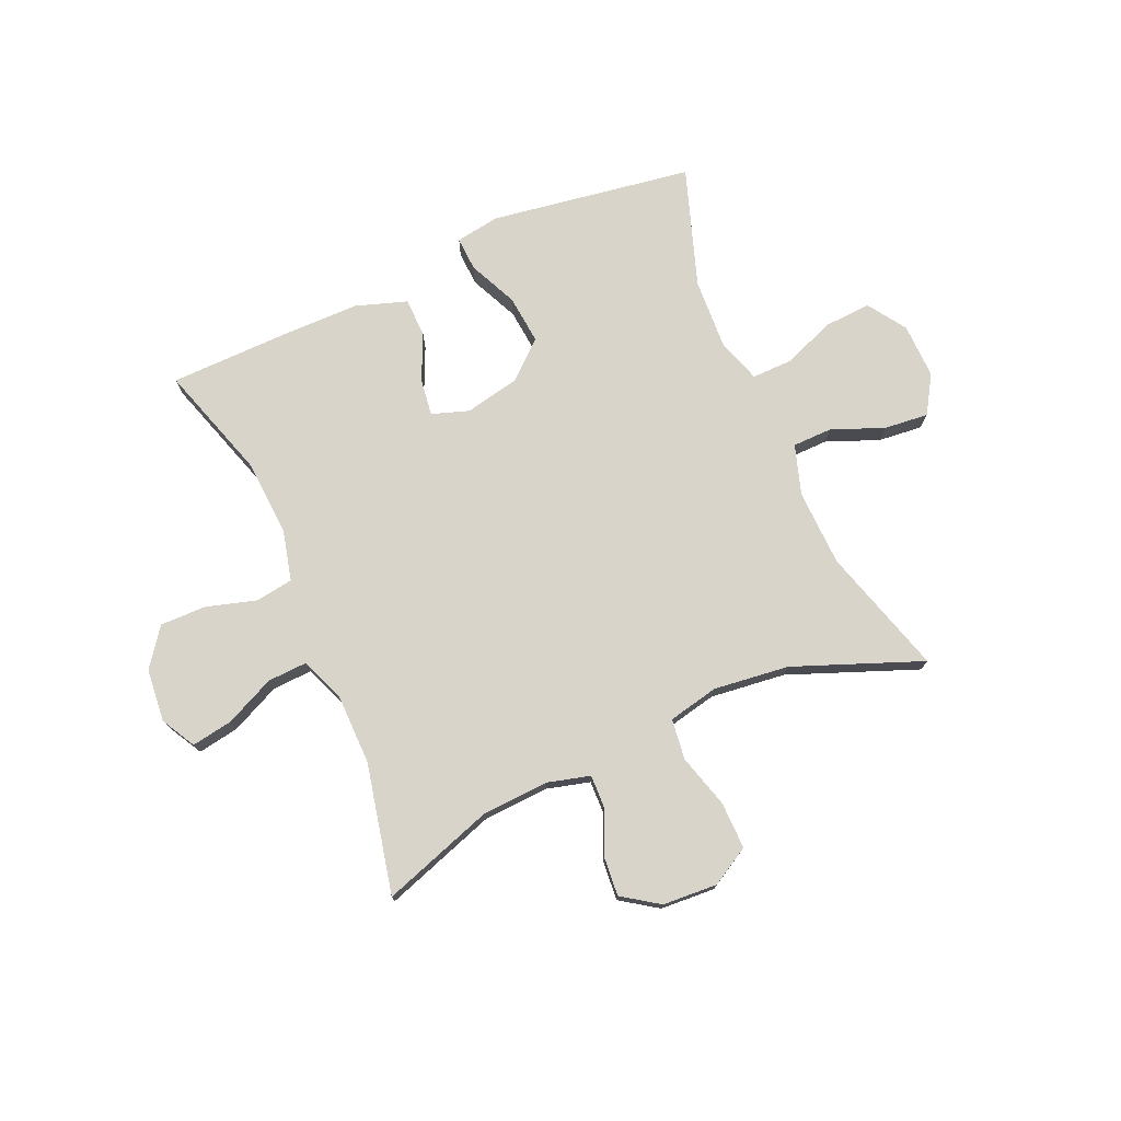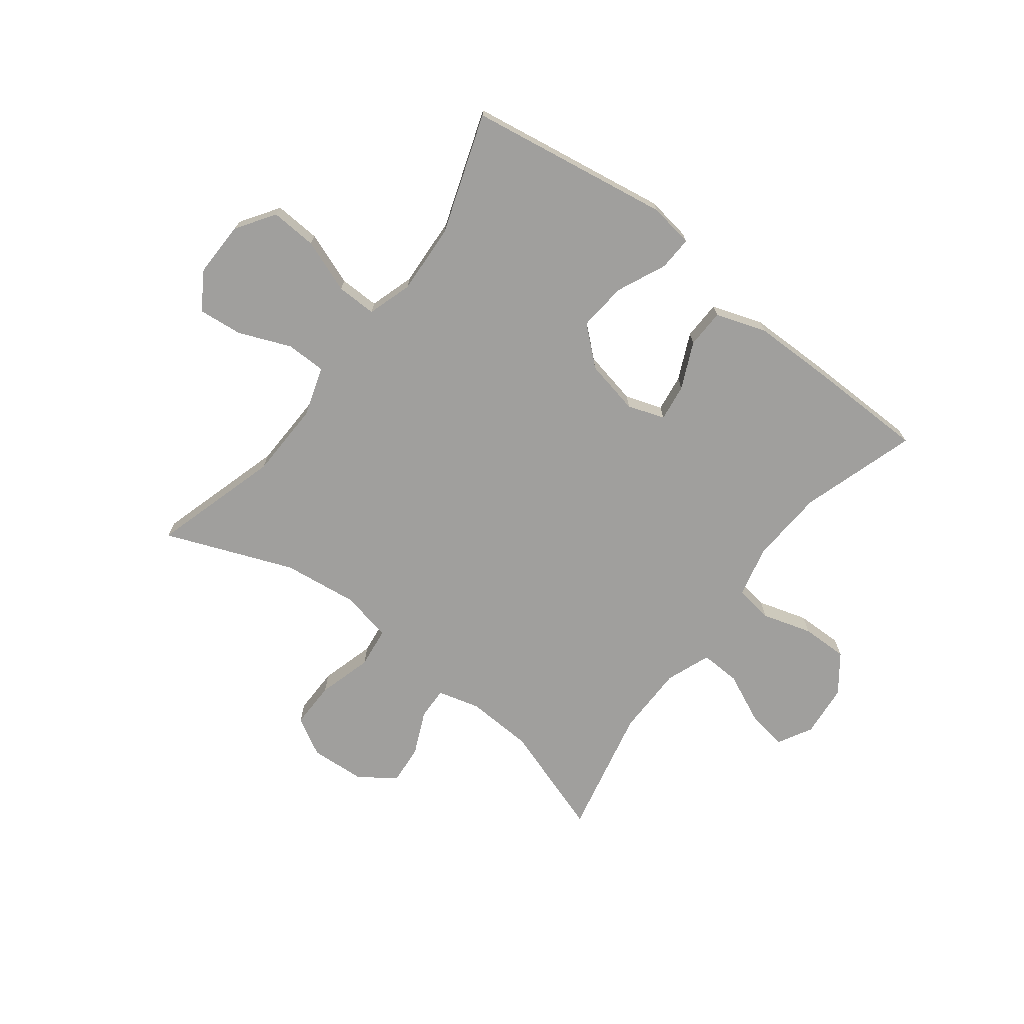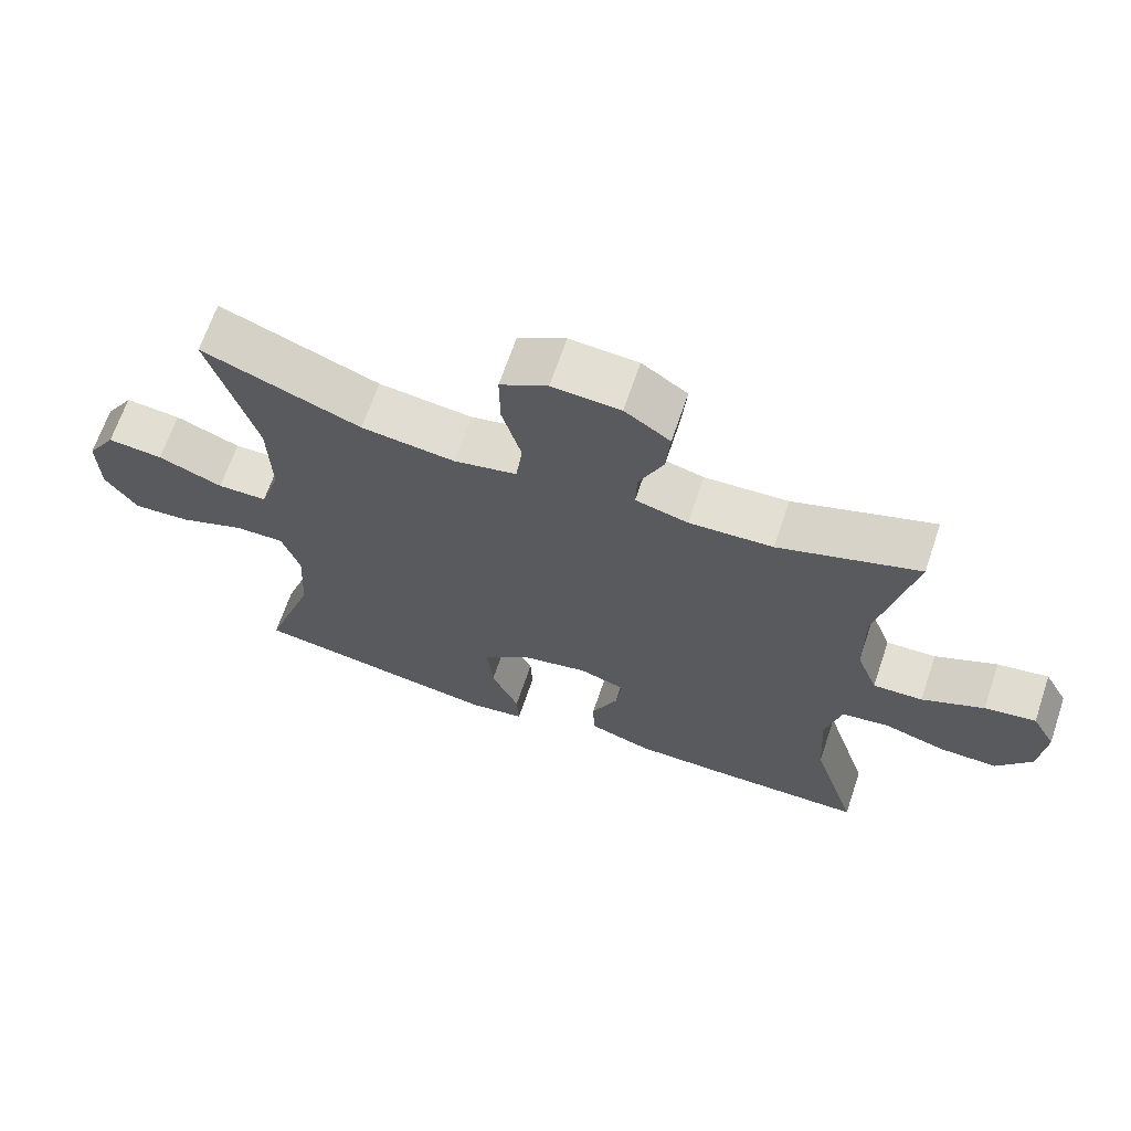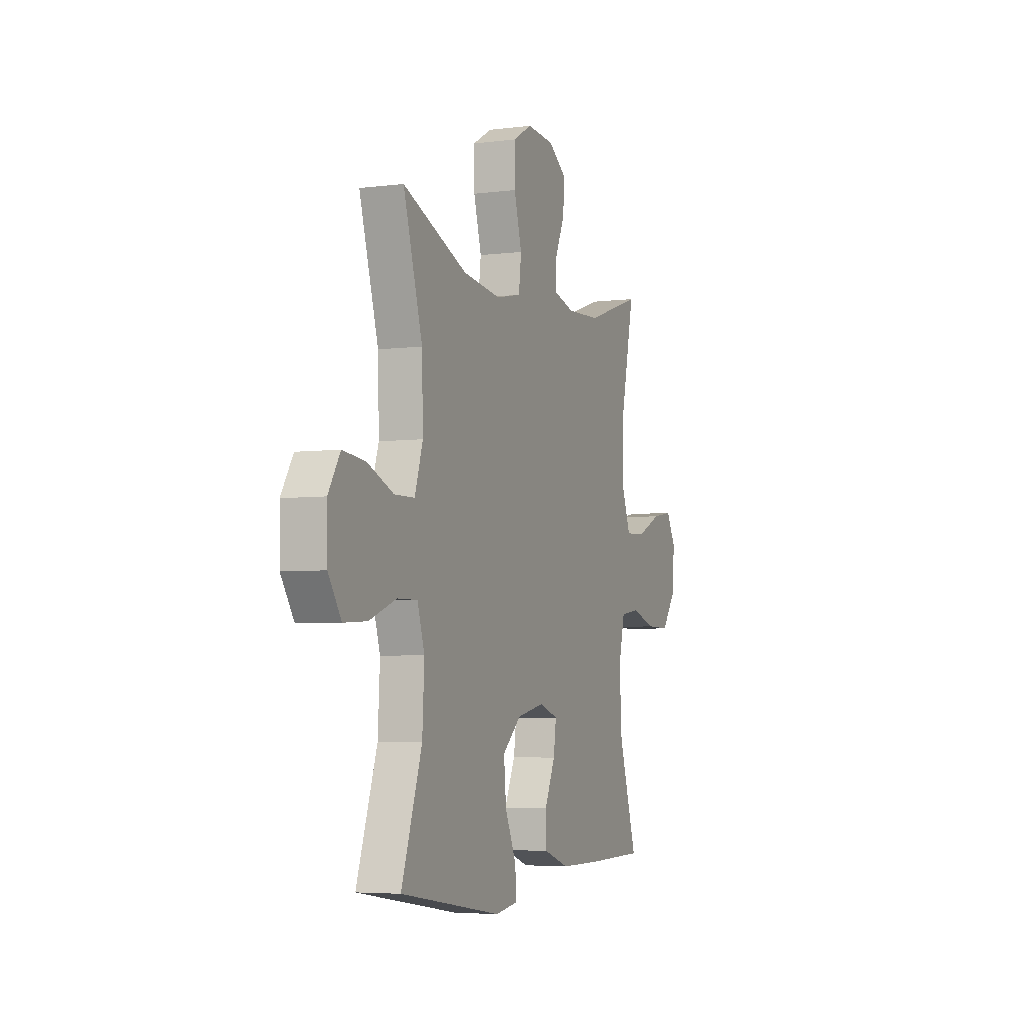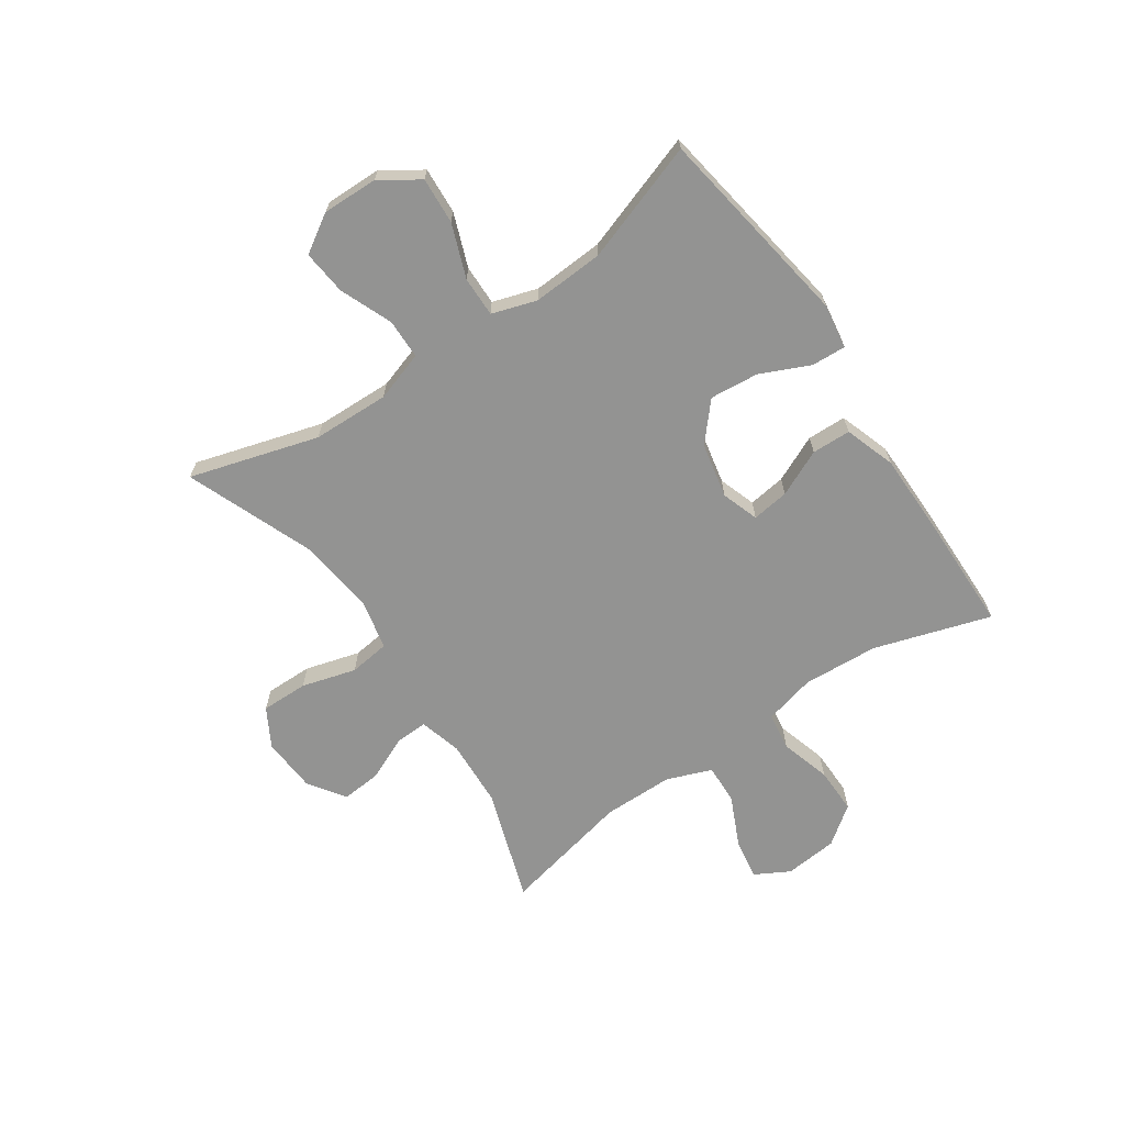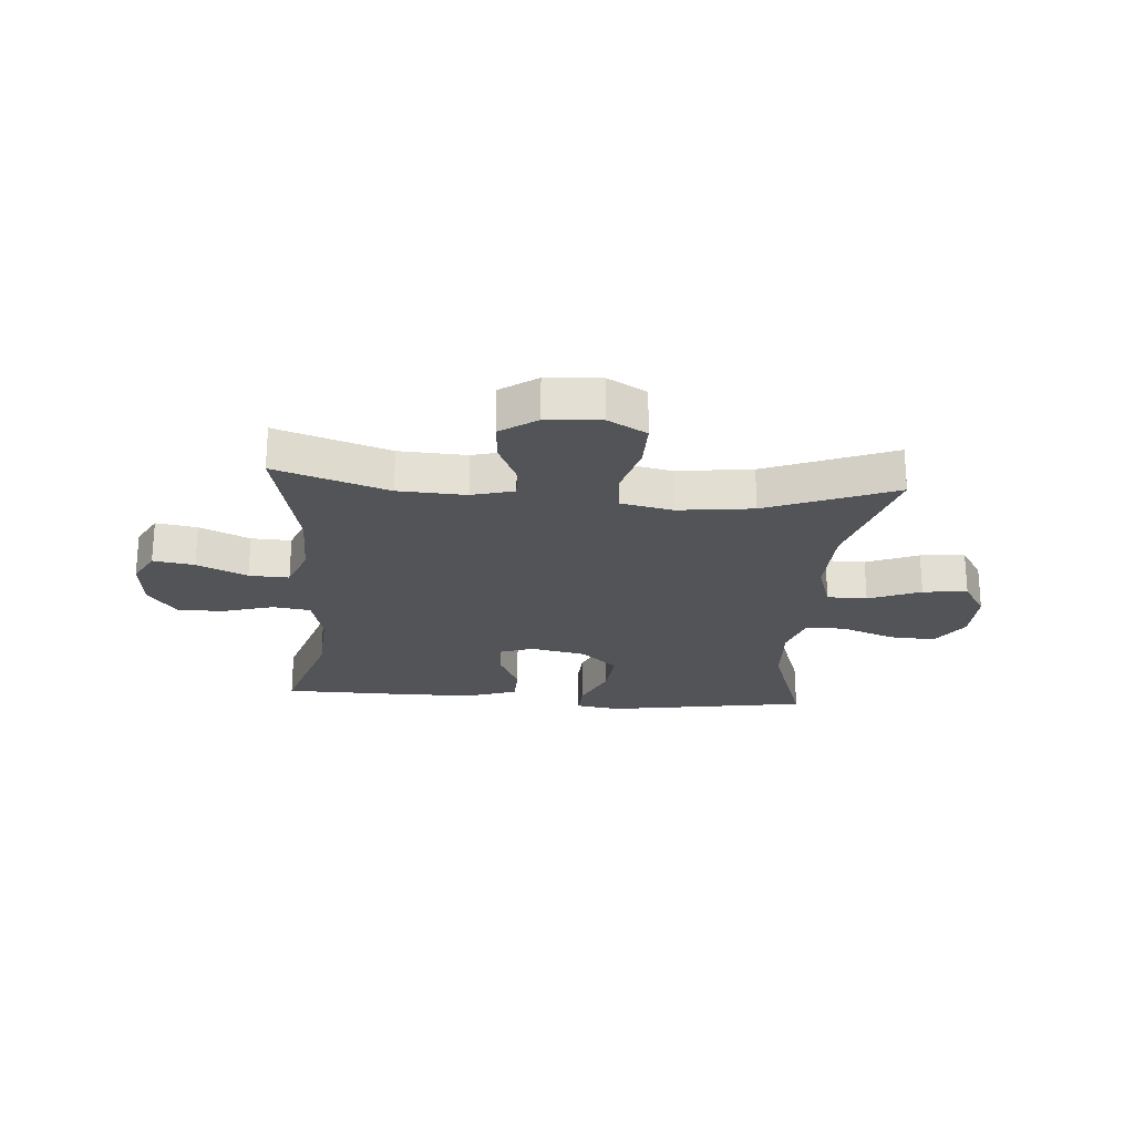
<metadata>
{"format":"obj","ext":"obj","renderer":"f3d","projection":"perspective","resolution":1024,"background":"white","views":[{"elev":75.3,"azim":-23.8,"up":"+Y"},{"elev":-71.3,"azim":142.7,"up":"+Y"},{"elev":66.7,"azim":-161.3,"up":"+Z"},{"elev":-4.9,"azim":111.8,"up":"+Z"},{"elev":-66.7,"azim":124.3,"up":"+Y"},{"elev":-23.3,"azim":-4.4,"up":"+Y"}]}
</metadata>
<code>
v -0.5 0.07 0.5
v -0.303 0.07 0.434
v -0.185 0.07 0.428
v -0.111 0.07 0.448
v -0.113 0.07 0.505
v -0.147 0.07 0.581
v -0.153 0.07 0.651
v -0.089 0.07 0.695
v 0.007 0.07 0.701
v 0.074 0.07 0.663
v 0.073 0.07 0.581
v 0.046 0.07 0.486
v 0.055 0.07 0.415
v 0.144 0.07 0.396
v 0.276 0.07 0.412
v 0.5 0.07 0.5
v 0.434 0.07 0.276
v 0.43 0.07 0.142
v 0.458 0.07 0.055
v 0.528 0.07 0.054
v 0.619 0.07 0.091
v 0.697 0.07 0.099
v 0.738 0.07 0.033
v 0.736 0.07 -0.064
v 0.691 0.07 -0.131
v 0.61 0.07 -0.126
v 0.517 0.07 -0.091
v 0.447 0.07 -0.09
v 0.422 0.07 -0.168
v 0.429 0.07 -0.292
v 0.5 0.07 -0.5
v 0.146 0.07 -0.556
v 0.068 0.07 -0.544
v 0.071 0.07 -0.484
v 0.11 0.07 -0.398
v 0.118 0.07 -0.313
v 0.053 0.07 -0.256
v -0.043 0.07 -0.236
v -0.108 0.07 -0.258
v -0.099 0.07 -0.323
v -0.062 0.07 -0.404
v -0.064 0.07 -0.472
v -0.153 0.07 -0.502
v -0.291 0.07 -0.503
v -0.5 0.07 -0.5
v -0.436 0.07 -0.297
v -0.428 0.07 -0.165
v -0.45 0.07 -0.076
v -0.516 0.07 -0.066
v -0.604 0.07 -0.092
v -0.685 0.07 -0.093
v -0.734 0.07 -0.027
v -0.743 0.07 0.066
v -0.71 0.07 0.126
v -0.638 0.07 0.114
v -0.551 0.07 0.074
v -0.481 0.07 0.071
v -0.451 0.07 0.149
v -0.45 0.07 0.273
v -0.5 0 0.5
v -0.303 0 0.434
v -0.185 0 0.428
v -0.111 0 0.448
v -0.113 0 0.505
v -0.147 0 0.581
v -0.153 0 0.651
v -0.089 0 0.695
v 0.007 0 0.701
v 0.074 0 0.663
v 0.073 0 0.581
v 0.046 0 0.486
v 0.055 0 0.415
v 0.144 0 0.396
v 0.276 0 0.412
v 0.5 0 0.5
v 0.434 0 0.276
v 0.43 0 0.142
v 0.458 0 0.055
v 0.528 0 0.054
v 0.619 0 0.091
v 0.697 0 0.099
v 0.738 0 0.033
v 0.736 0 -0.064
v 0.691 0 -0.131
v 0.61 0 -0.126
v 0.517 0 -0.091
v 0.447 0 -0.09
v 0.422 0 -0.168
v 0.429 0 -0.292
v 0.5 0 -0.5
v 0.146 0 -0.556
v 0.068 0 -0.544
v 0.071 0 -0.484
v 0.11 0 -0.398
v 0.118 0 -0.313
v 0.053 0 -0.256
v -0.043 0 -0.236
v -0.108 0 -0.258
v -0.099 0 -0.323
v -0.062 0 -0.404
v -0.064 0 -0.472
v -0.153 0 -0.502
v -0.291 0 -0.503
v -0.5 0 -0.5
v -0.436 0 -0.297
v -0.428 0 -0.165
v -0.45 0 -0.076
v -0.516 0 -0.066
v -0.604 0 -0.092
v -0.685 0 -0.093
v -0.734 0 -0.027
v -0.743 0 0.066
v -0.71 0 0.126
v -0.638 0 0.114
v -0.551 0 0.074
v -0.481 0 0.071
v -0.451 0 0.149
v -0.45 0 0.273
f 53 54 55 56
f 53 56 57
f 52 53 57
f 49 50 51 52
f 48 49 52 57
f 47 48 57 58
f 43 44 45 46
f 43 46 47
f 40 41 42 43
f 39 40 43 47
f 38 39 47 58
f 32 33 34 35
f 30 31 32 35
f 29 30 35 36
f 28 29 36 37
f 24 25 26 27
f 24 27 28
f 23 24 28
f 20 21 22 23
f 19 20 23 28
f 18 19 28 37
f 15 16 17
f 14 15 17 18
f 13 14 18 37
f 9 10 11 12
f 5 6 7 8
f 4 5 8 9
f 59 1 2
f 59 2 3
f 58 59 3 4
f 38 58 4
f 12 13 37 38
f 4 9 12 38
f 115 114 113 112
f 116 115 112
f 116 112 111
f 111 110 109 108
f 116 111 108 107
f 117 116 107 106
f 105 104 103 102
f 106 105 102
f 102 101 100 99
f 106 102 99 98
f 117 106 98 97
f 94 93 92 91
f 94 91 90 89
f 95 94 89 88
f 96 95 88 87
f 86 85 84 83
f 87 86 83
f 87 83 82
f 82 81 80 79
f 87 82 79 78
f 96 87 78 77
f 76 75 74
f 77 76 74 73
f 96 77 73 72
f 71 70 69 68
f 67 66 65 64
f 68 67 64 63
f 61 60 118
f 62 61 118
f 63 62 118 117
f 63 117 97
f 97 96 72 71
f 97 71 68 63
f 1 60 61 2
f 2 61 62 3
f 3 62 63 4
f 4 63 64 5
f 5 64 65 6
f 6 65 66 7
f 7 66 67 8
f 8 67 68 9
f 9 68 69 10
f 10 69 70 11
f 11 70 71 12
f 12 71 72 13
f 13 72 73 14
f 14 73 74 15
f 15 74 75 16
f 16 75 76 17
f 17 76 77 18
f 18 77 78 19
f 19 78 79 20
f 20 79 80 21
f 21 80 81 22
f 22 81 82 23
f 23 82 83 24
f 24 83 84 25
f 25 84 85 26
f 26 85 86 27
f 27 86 87 28
f 28 87 88 29
f 29 88 89 30
f 30 89 90 31
f 31 90 91 32
f 32 91 92 33
f 33 92 93 34
f 34 93 94 35
f 35 94 95 36
f 36 95 96 37
f 37 96 97 38
f 38 97 98 39
f 39 98 99 40
f 40 99 100 41
f 41 100 101 42
f 42 101 102 43
f 43 102 103 44
f 44 103 104 45
f 45 104 105 46
f 46 105 106 47
f 47 106 107 48
f 48 107 108 49
f 49 108 109 50
f 50 109 110 51
f 51 110 111 52
f 52 111 112 53
f 53 112 113 54
f 54 113 114 55
f 55 114 115 56
f 56 115 116 57
f 57 116 117 58
f 58 117 118 59
f 59 118 60 1

</code>
